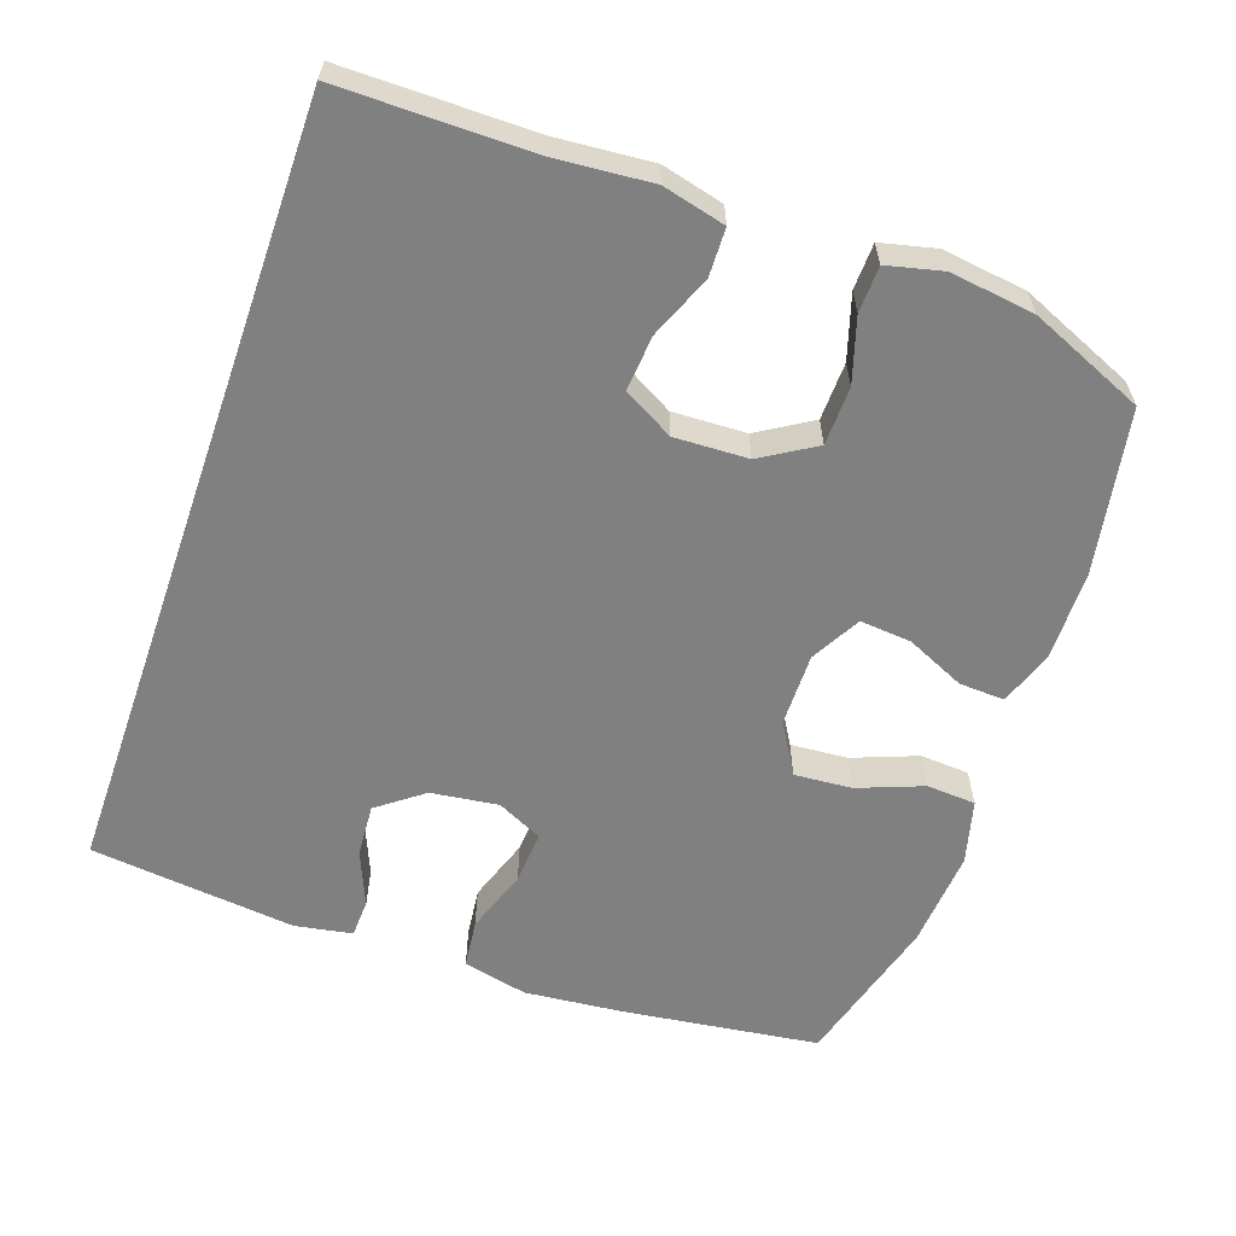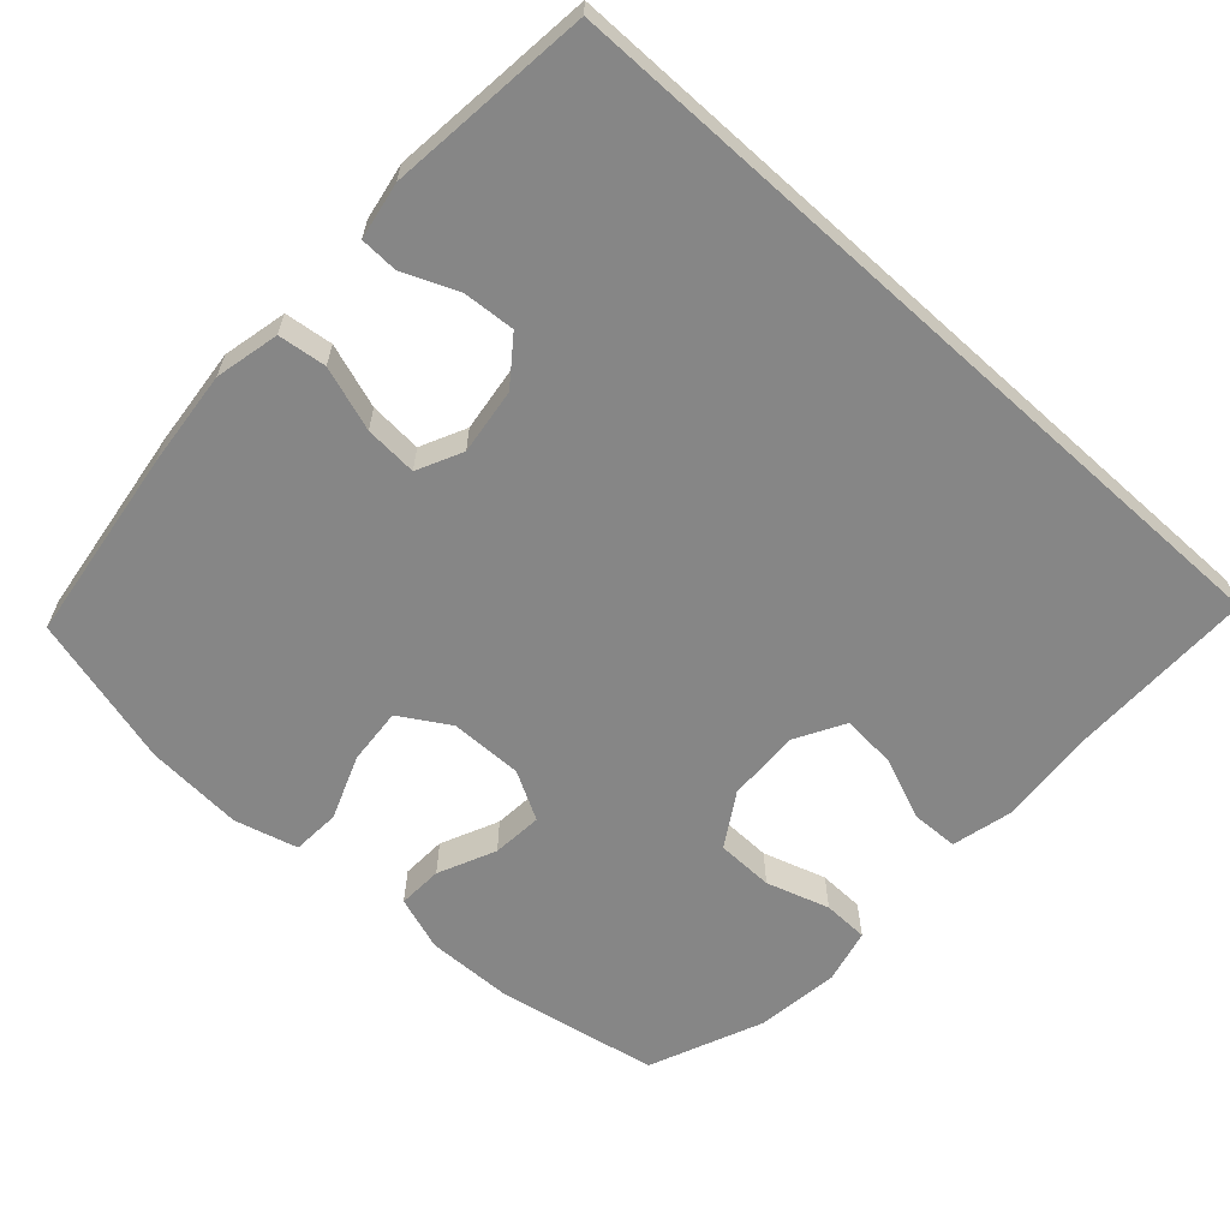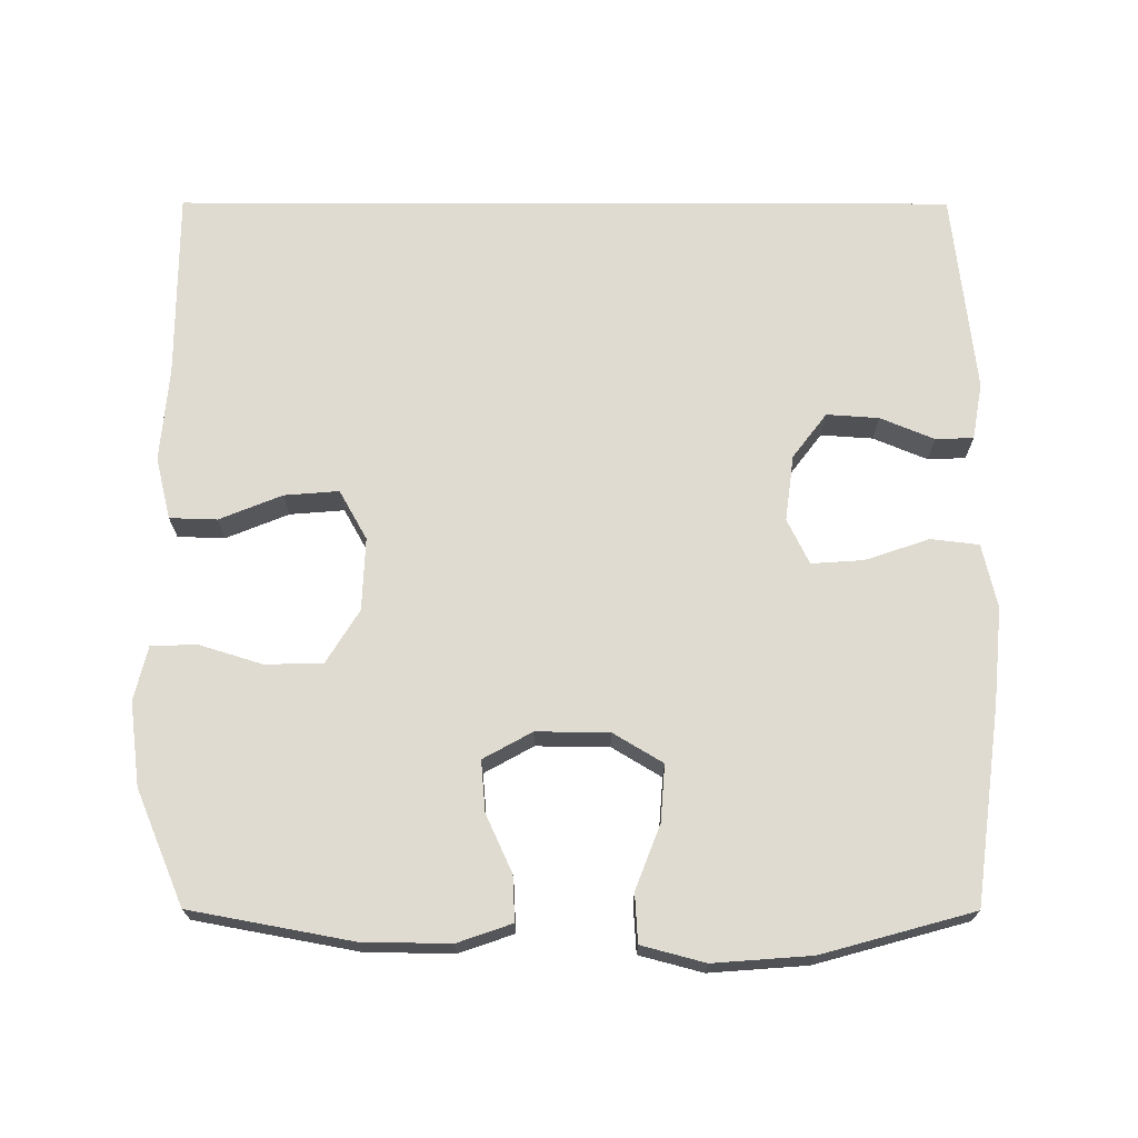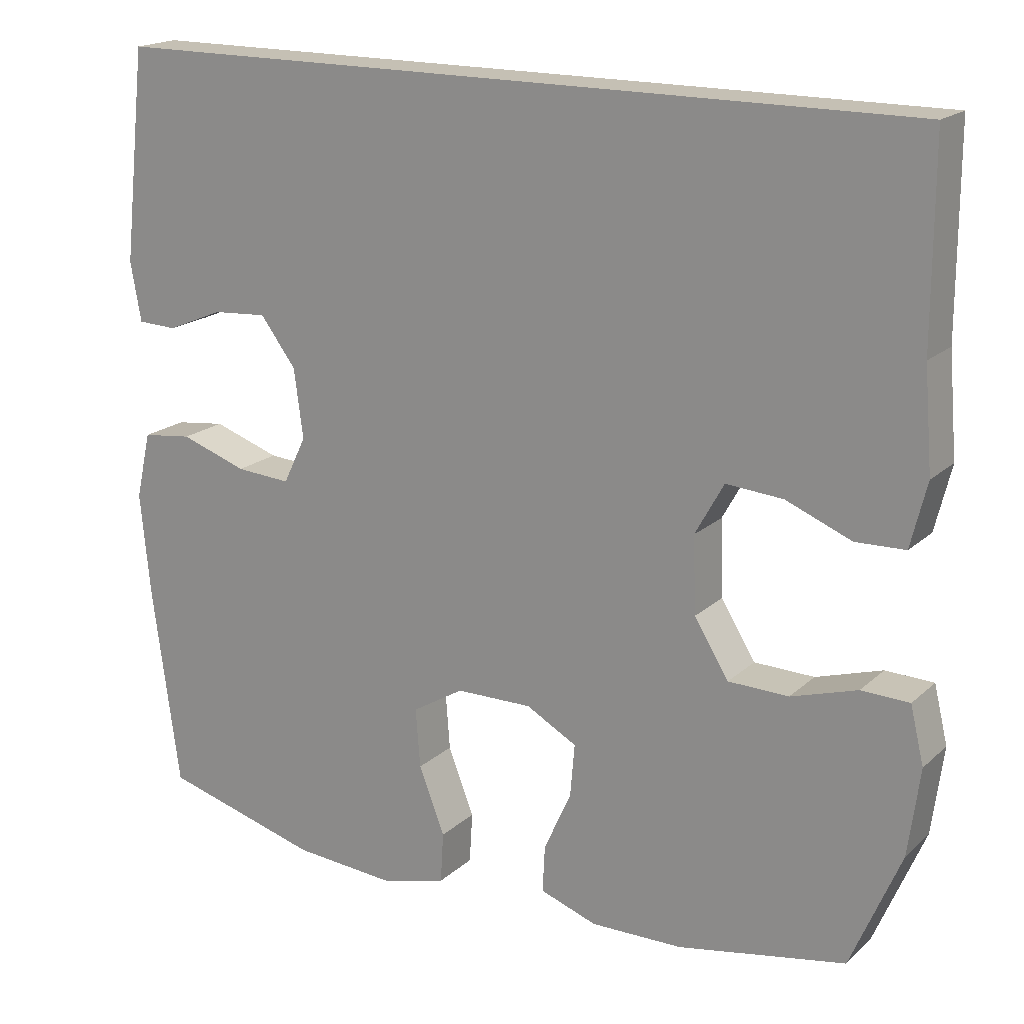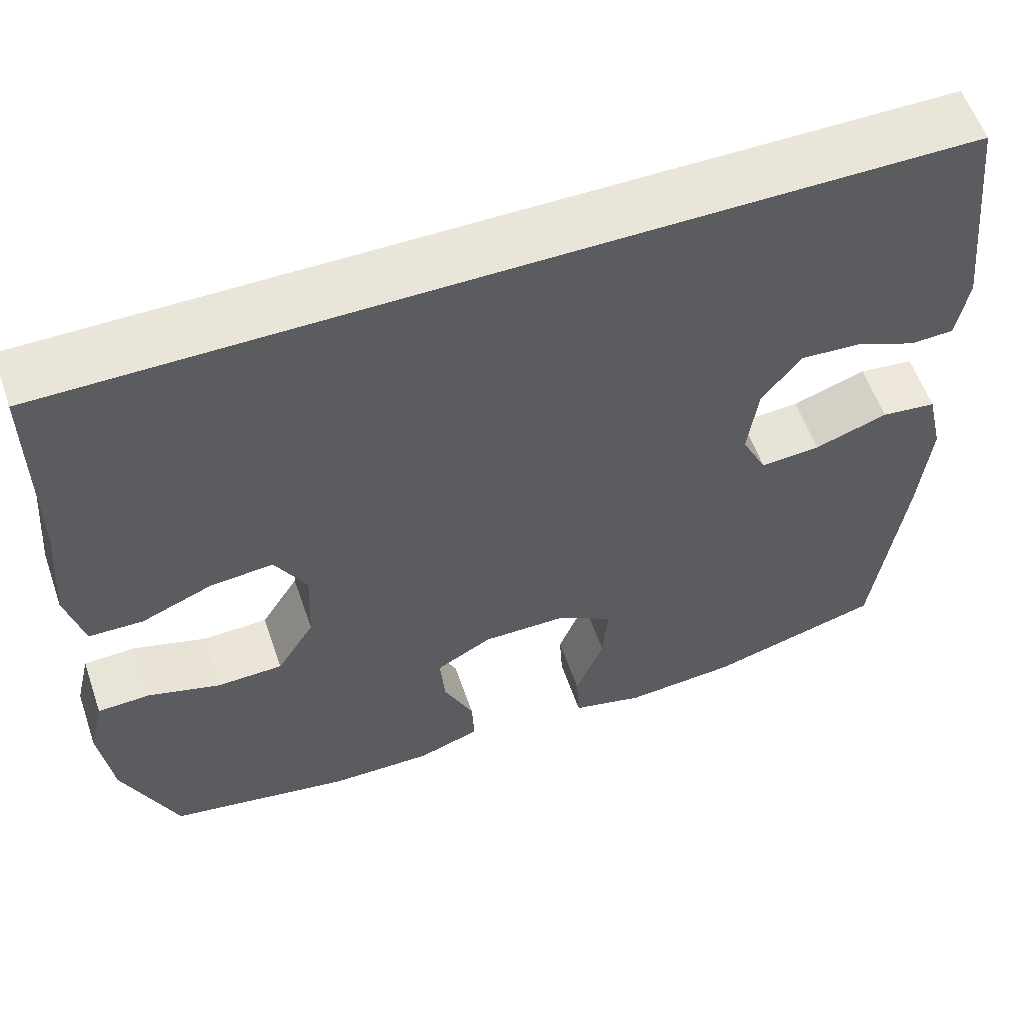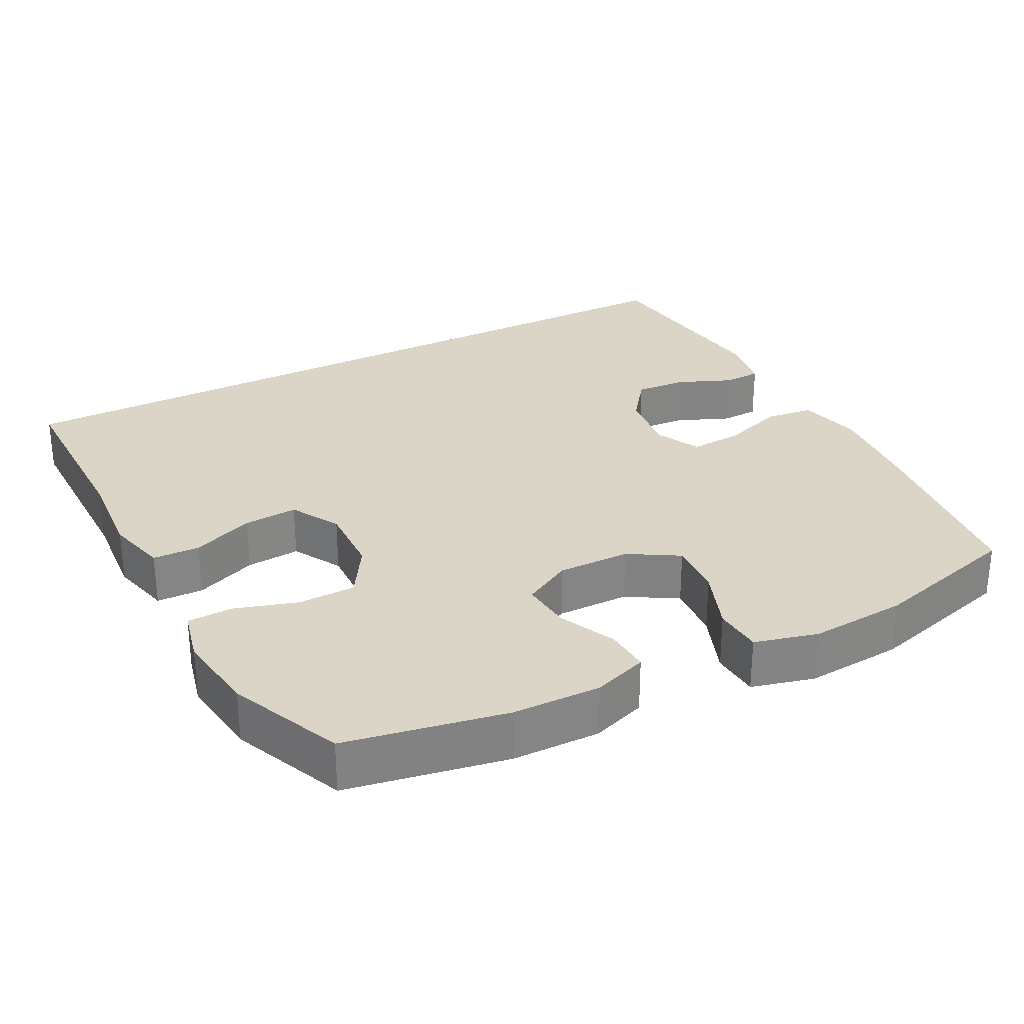
<metadata>
{"format":"obj","ext":"obj","renderer":"f3d","projection":"perspective","resolution":1024,"background":"white","views":[{"elev":-60.2,"azim":70.7,"up":"+Y"},{"elev":-62.2,"azim":-42.2,"up":"+Y"},{"elev":70.0,"azim":-179.9,"up":"+Y"},{"elev":18.4,"azim":31.6,"up":"+Z"},{"elev":57.9,"azim":160.9,"up":"+Z"},{"elev":29.0,"azim":152.4,"up":"+Y"}]}
</metadata>
<code>
v 0.559 0.07 0.5
v 0.559 0.07 0.242
v 0.57 0.07 0.11
v 0.549 0.07 0.025
v 0.484 0.07 0.023
v 0.398 0.07 0.058
v 0.323 0.07 0.064
v 0.285 0.07 -0.004
v 0.289 0.07 -0.104
v 0.334 0.07 -0.177
v 0.413 0.07 -0.179
v 0.5 0.07 -0.152
v 0.563 0.07 -0.154
v 0.581 0.07 -0.229
v 0.566 0.07 -0.344
v 0.5 0.07 -0.5
v 0.279 0.07 -0.541
v 0.158 0.07 -0.543
v 0.083 0.07 -0.517
v 0.086 0.07 -0.455
v 0.122 0.07 -0.376
v 0.128 0.07 -0.306
v 0.061 0.07 -0.269
v -0.039 0.07 -0.27
v -0.107 0.07 -0.311
v -0.101 0.07 -0.389
v -0.067 0.07 -0.477
v -0.071 0.07 -0.544
v -0.158 0.07 -0.567
v -0.292 0.07 -0.557
v -0.5 0.07 -0.5
v -0.536 0.07 -0.233
v -0.549 0.07 -0.099
v -0.529 0.07 -0.011
v -0.463 0.07 -0.003
v -0.375 0.07 -0.033
v -0.303 0.07 -0.038
v -0.273 0.07 0.024
v -0.285 0.07 0.115
v -0.332 0.07 0.177
v -0.404 0.07 0.172
v -0.478 0.07 0.141
v -0.53 0.07 0.143
v -0.544 0.07 0.221
v -0.513 0.07 0.5
v 0.559 0 0.5
v 0.559 0 0.242
v 0.57 0 0.11
v 0.549 0 0.025
v 0.484 0 0.023
v 0.398 0 0.058
v 0.323 0 0.064
v 0.285 0 -0.004
v 0.289 0 -0.104
v 0.334 0 -0.177
v 0.413 0 -0.179
v 0.5 0 -0.152
v 0.563 0 -0.154
v 0.581 0 -0.229
v 0.566 0 -0.344
v 0.5 0 -0.5
v 0.279 0 -0.541
v 0.158 0 -0.543
v 0.083 0 -0.517
v 0.086 0 -0.455
v 0.122 0 -0.376
v 0.128 0 -0.306
v 0.061 0 -0.269
v -0.039 0 -0.27
v -0.107 0 -0.311
v -0.101 0 -0.389
v -0.067 0 -0.477
v -0.071 0 -0.544
v -0.158 0 -0.567
v -0.292 0 -0.557
v -0.5 0 -0.5
v -0.536 0 -0.233
v -0.549 0 -0.099
v -0.529 0 -0.011
v -0.463 0 -0.003
v -0.375 0 -0.033
v -0.303 0 -0.038
v -0.273 0 0.024
v -0.285 0 0.115
v -0.332 0 0.177
v -0.404 0 0.172
v -0.478 0 0.141
v -0.53 0 0.143
v -0.544 0 0.221
v -0.513 0 0.5
f 44 45 1 2
f 41 42 43 44
f 40 41 44 2
f 39 40 2 3
f 38 39 3
f 37 38 3
f 33 34 35 36
f 33 36 37
f 26 27 28 29
f 25 26 29 30
f 18 19 20 21
f 18 21 22
f 17 18 22
f 16 17 22
f 15 16 22 23
f 11 12 13 14
f 10 11 14 15
f 3 4 5 6
f 3 6 7
f 37 3 7
f 33 37 7 8
f 32 33 8 9
f 25 30 31 32
f 24 25 32
f 23 24 32 9
f 10 15 23
f 9 10 23
f 47 46 90 89
f 89 88 87 86
f 47 89 86 85
f 48 47 85 84
f 48 84 83
f 48 83 82
f 81 80 79 78
f 82 81 78
f 74 73 72 71
f 75 74 71 70
f 66 65 64 63
f 67 66 63
f 67 63 62
f 67 62 61
f 68 67 61 60
f 59 58 57 56
f 60 59 56 55
f 51 50 49 48
f 52 51 48
f 52 48 82
f 53 52 82 78
f 54 53 78 77
f 77 76 75 70
f 77 70 69
f 54 77 69 68
f 68 60 55
f 68 55 54
f 1 46 47 2
f 2 47 48 3
f 3 48 49 4
f 4 49 50 5
f 5 50 51 6
f 6 51 52 7
f 7 52 53 8
f 8 53 54 9
f 9 54 55 10
f 10 55 56 11
f 11 56 57 12
f 12 57 58 13
f 13 58 59 14
f 14 59 60 15
f 15 60 61 16
f 16 61 62 17
f 17 62 63 18
f 18 63 64 19
f 19 64 65 20
f 20 65 66 21
f 21 66 67 22
f 22 67 68 23
f 23 68 69 24
f 24 69 70 25
f 25 70 71 26
f 26 71 72 27
f 27 72 73 28
f 28 73 74 29
f 29 74 75 30
f 30 75 76 31
f 31 76 77 32
f 32 77 78 33
f 33 78 79 34
f 34 79 80 35
f 35 80 81 36
f 36 81 82 37
f 37 82 83 38
f 38 83 84 39
f 39 84 85 40
f 40 85 86 41
f 41 86 87 42
f 42 87 88 43
f 43 88 89 44
f 44 89 90 45
f 45 90 46 1

</code>
